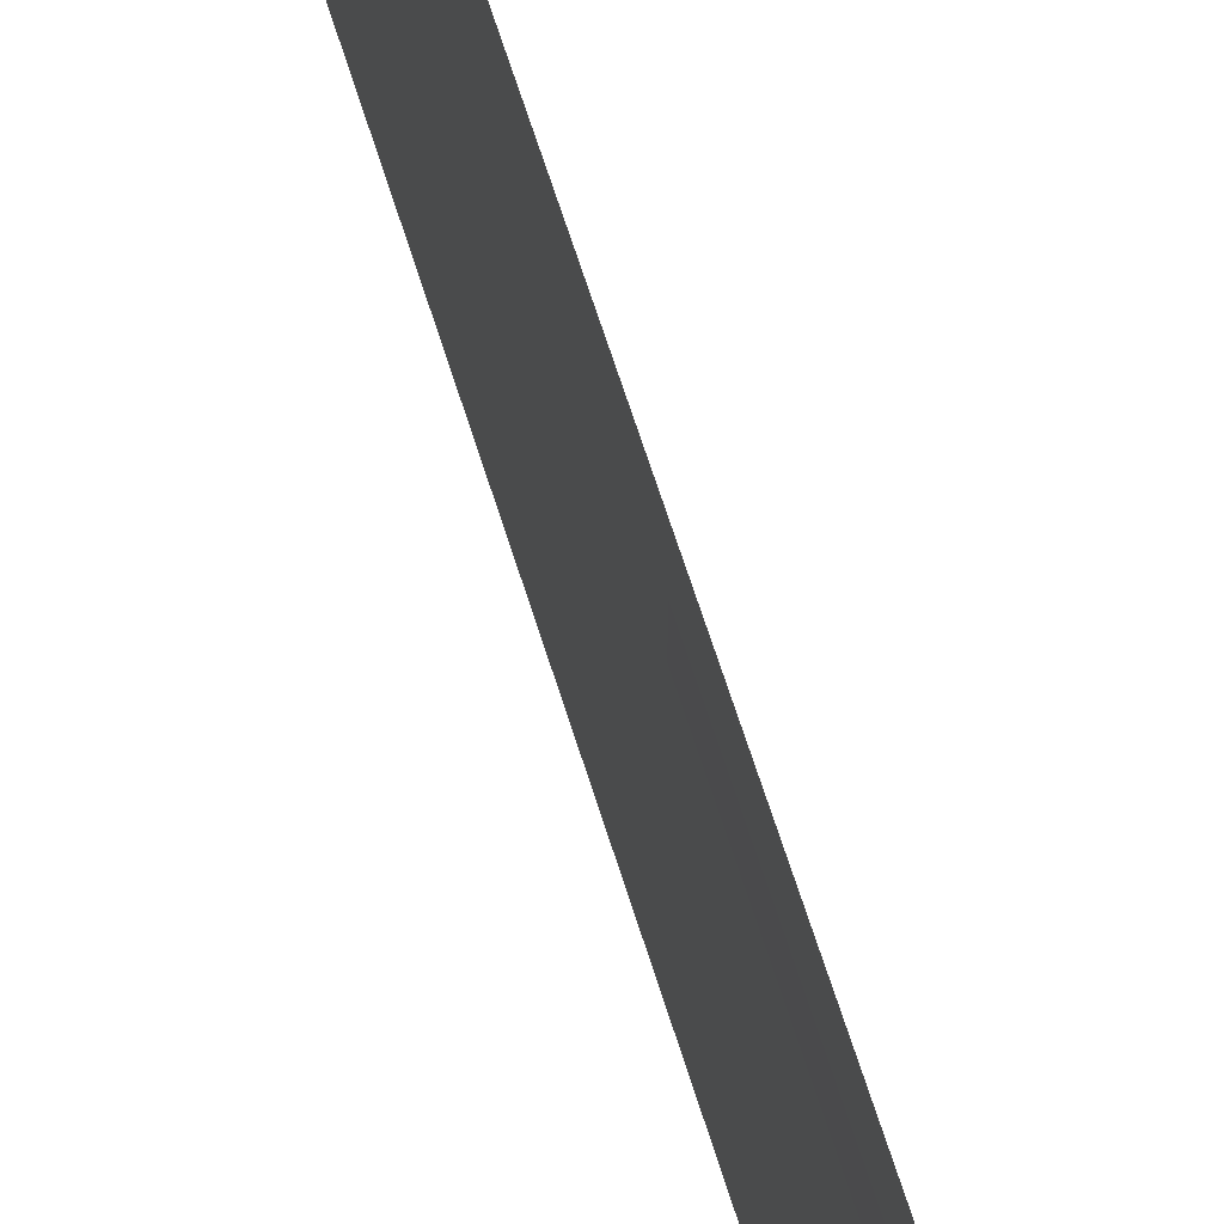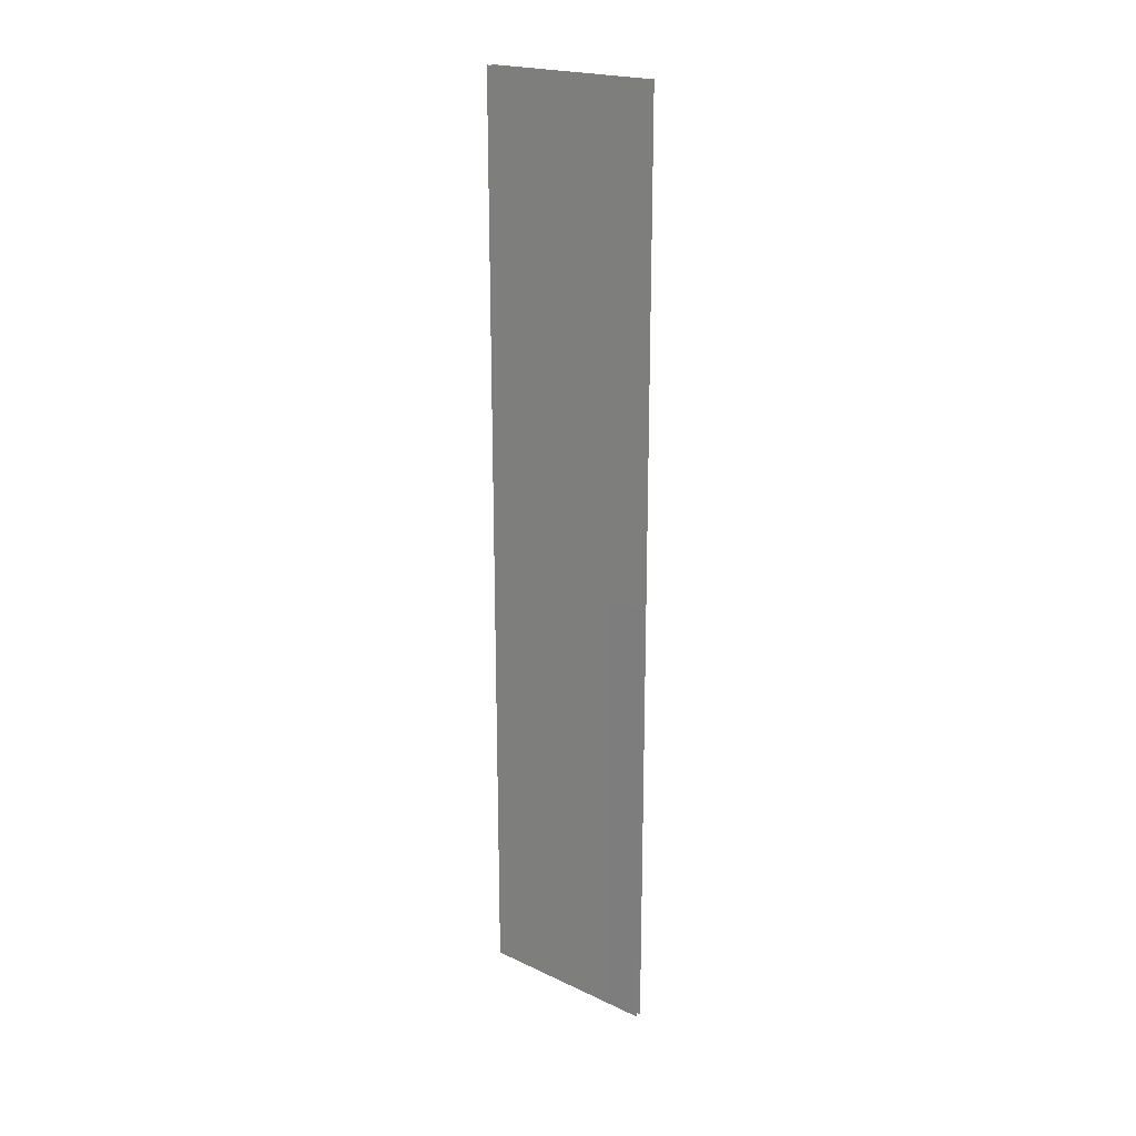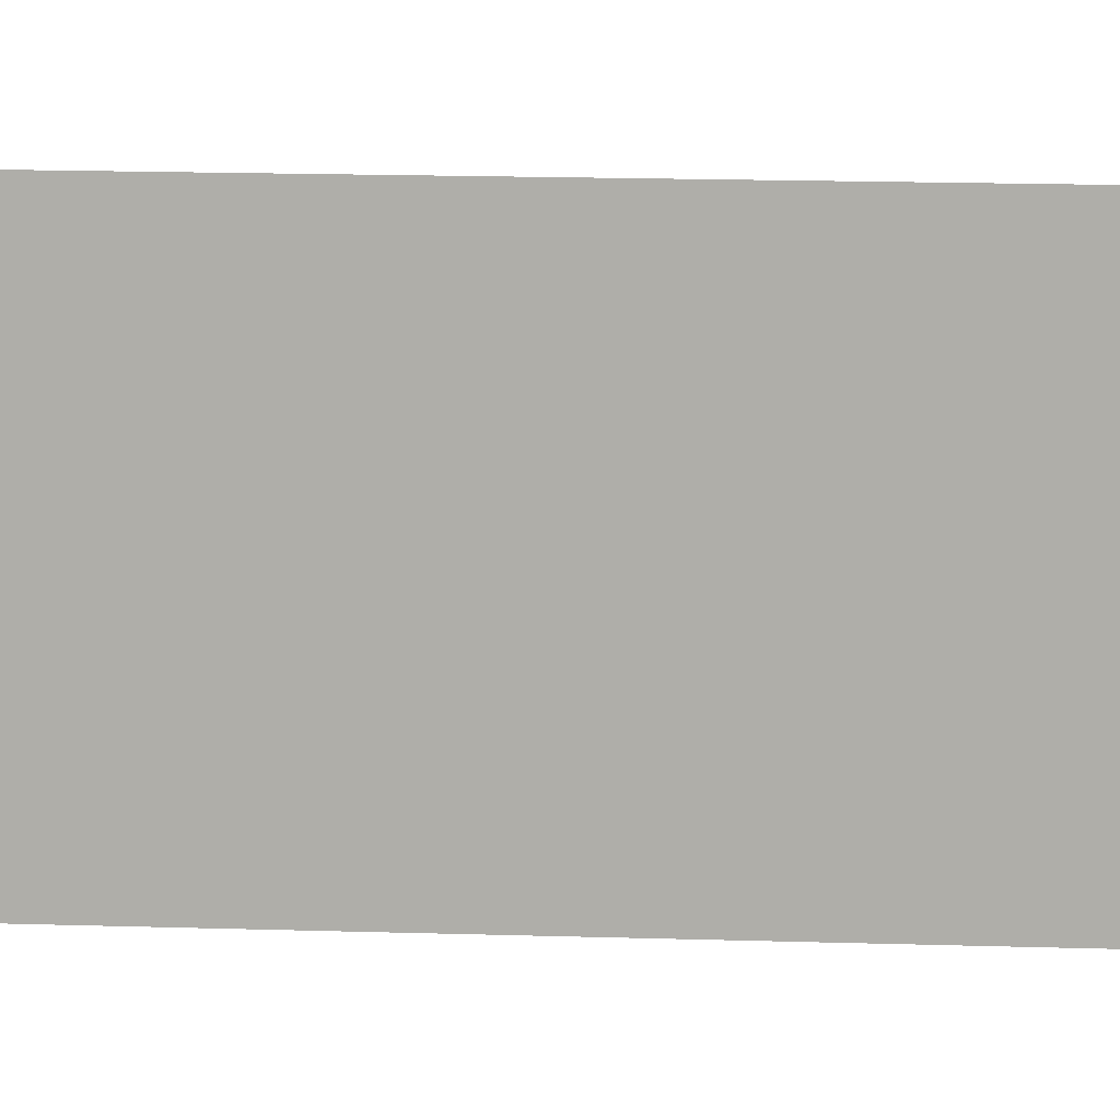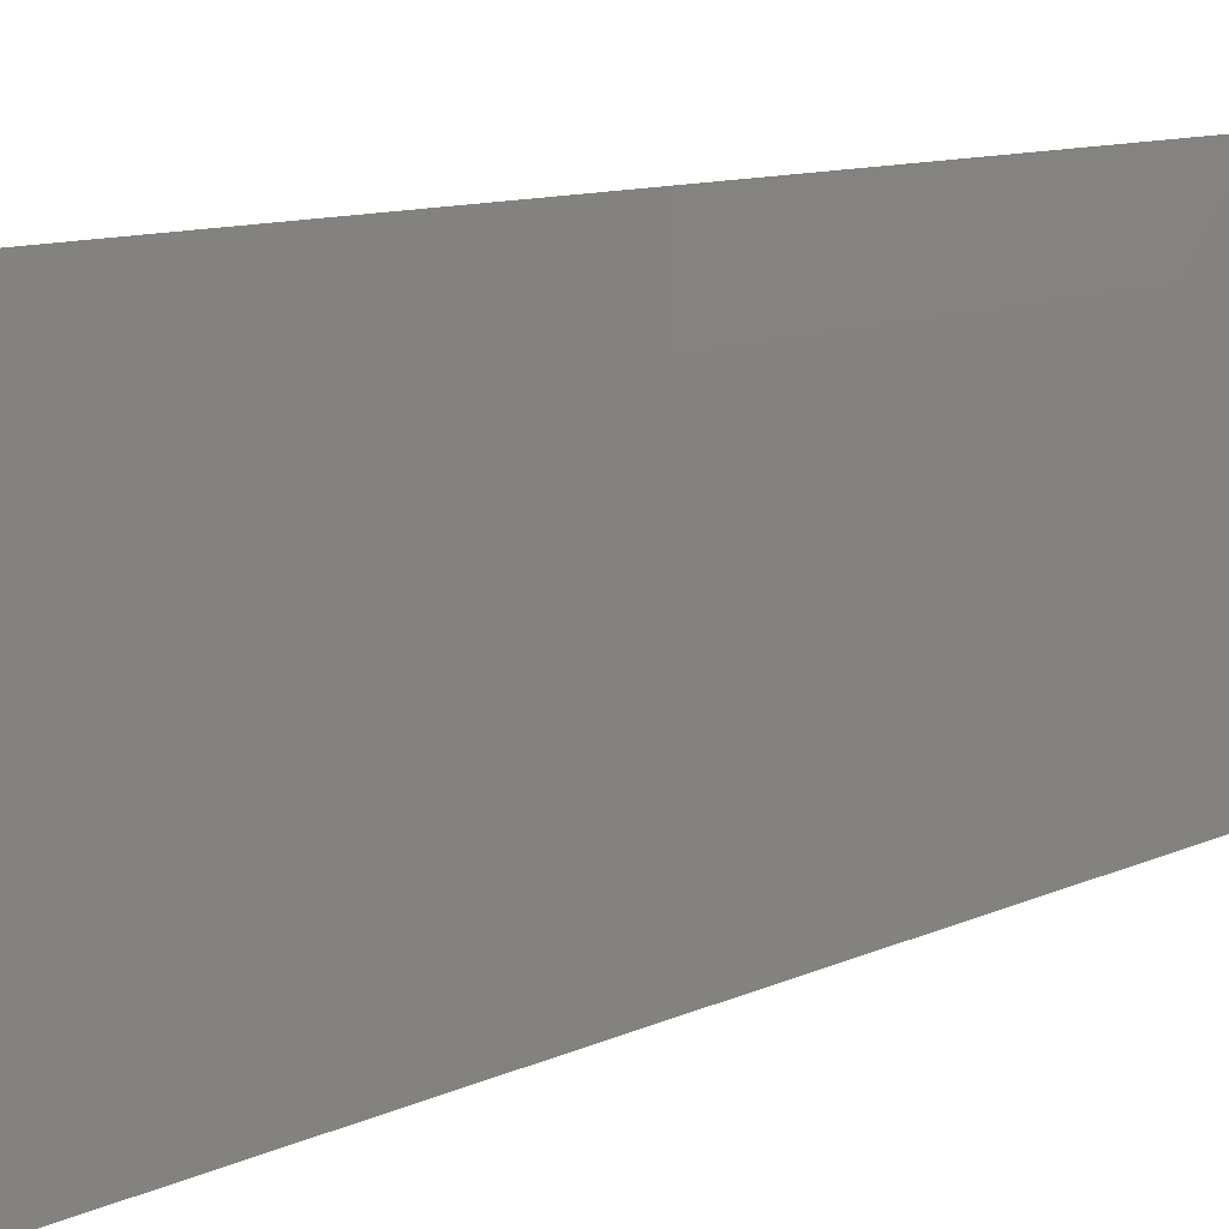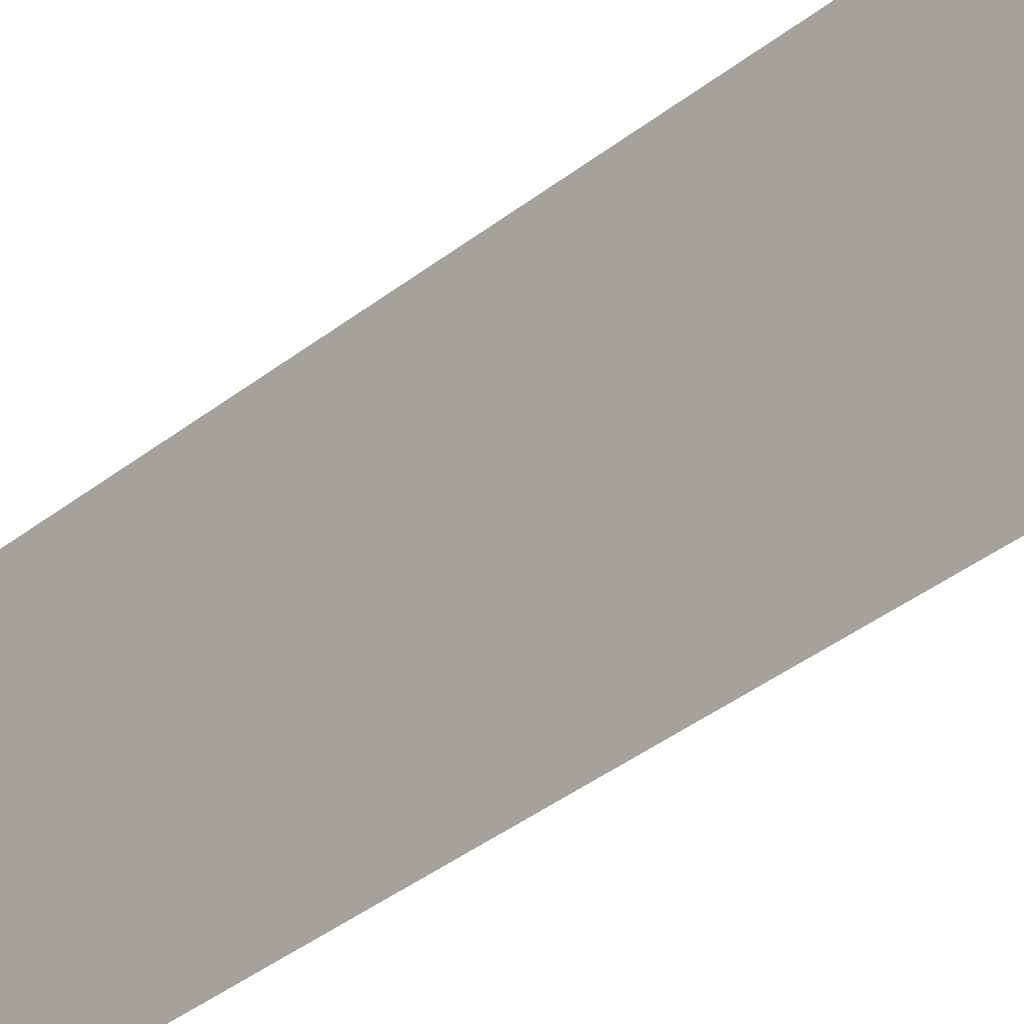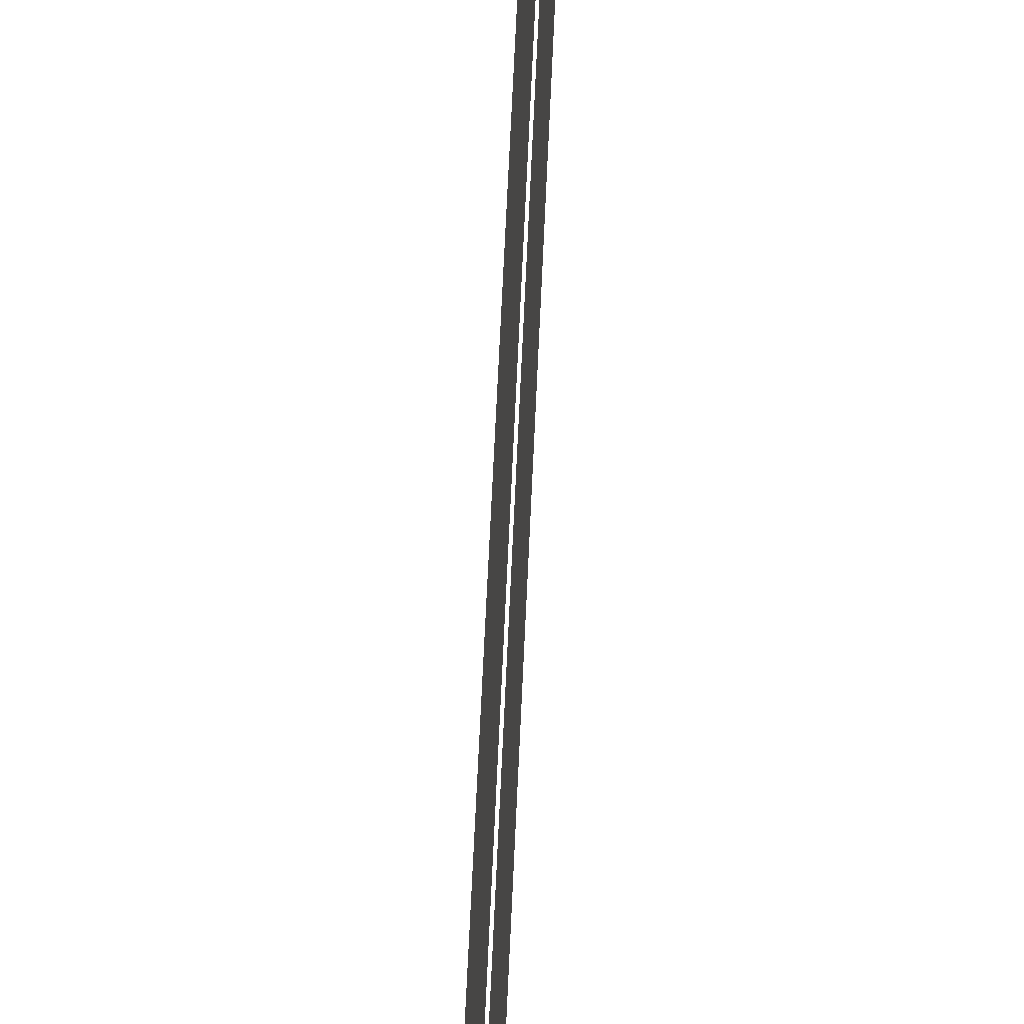
<metadata>
{"format":"obj","ext":"obj","renderer":"f3d","projection":"perspective","resolution":1024,"background":"white","views":[{"elev":60.7,"azim":163.3,"up":"+Y"},{"elev":20.7,"azim":-49.8,"up":"+Z"},{"elev":11.3,"azim":-84.7,"up":"+Y"},{"elev":5.2,"azim":23.1,"up":"+Y"},{"elev":-31.9,"azim":139.3,"up":"+Y"},{"elev":59.3,"azim":-177.6,"up":"+Y"}]}
</metadata>
<code>
g MainCity_Prop_ArcadeStuff_04
v 0.004564 -1.058e-06 0.6414
v 0.004455 -0.0806 0.8017
v 0.004455 -1.389e-06 0.8017
v 0.004564 -0.0806 0.6414
v 0.004709 -7.182e-07 0.4276
v 0.004564 -0.1612 0.6414
v 0.004456 -0.1612 0.8017
v 0.004456 -0.2418 0.8017
v 0.00471 -0.0806 0.4276
v 0.004855 -7.298e-08 0.2138
v 0.004565 -0.2418 0.6414
v 0.004456 -0.3224 0.8017
v 0.004565 -0.3224 0.6414
v 0.00471 -0.1612 0.4276
v 0.00471 -0.2418 0.4276
v 0.00471 -0.3224 0.4276
v 0.004855 -0.0806 0.2138
v 0.005 4.196e-07 -9.155e-07
v 0.004855 -0.1612 0.2138
v 0.004855 -0.2418 0.2138
v 0.004855 -0.3224 0.2138
v 0.005 -0.0806 -6.104e-07
v 0.005146 7.596e-07 -0.2138
v 0.005 -0.1612 -9.87e-18
v 0.005 -0.2418 -1.481e-17
v 0.005 -0.3224 -1.974e-17
v 0.005145 -0.0806 -0.2138
v 0.005291 7.945e-07 -0.4276
v 0.005 -0.1612 -9.87e-18
v 0.005145 -0.2418 -0.2138
v 0.005145 -0.3224 -0.2138
v 0.005291 -0.0806 -0.4276
v 0.005436 1.134e-06 -0.6414
v 0.005145 -0.1612 -0.2138
v 0.005291 -0.2418 -0.4276
v 0.005291 -0.3224 -0.4276
v 0.005436 -0.0806 -0.6414
v 0.005545 1.313e-06 -0.8017
v 0.005545 -0.0806 -0.8017
v 0.005291 -0.1612 -0.4276
v 0.005436 -0.2418 -0.6414
v 0.005436 -0.3224 -0.6414
v 0.005436 -0.1612 -0.6414
v 0.005545 -0.1612 -0.8017
v 0.005545 -0.2418 -0.8017
v 0.005545 -0.3224 -0.8017
v -0.005435 -0.3224 0.6414
v -0.005544 -0.2418 0.8017
v -0.005544 -0.3224 0.8017
v -0.005435 -0.2418 0.6414
v -0.00529 -0.3224 0.4276
v -0.005435 -0.1612 0.6414
v -0.005544 -0.1612 0.8017
v -0.005544 -0.0806 0.8017
v -0.00529 -0.2418 0.4276
v -0.005145 -0.3224 0.2138
v -0.005435 -0.0806 0.6414
v -0.005545 -1.399e-06 0.8017
v -0.005435 -1.087e-06 0.6414
v -0.00529 -0.1612 0.4276
v -0.00529 -0.0806 0.4276
v -0.005291 -7.182e-07 0.4276
v -0.005145 -0.2418 0.2138
v -0.004999 -0.3224 3.052e-07
v -0.005145 -0.1612 0.2138
v -0.005 -0.1612 -6.104e-07
v -0.005145 -0.0806 0.2138
v -0.005145 -7.298e-08 0.2138
v -0.004999 -0.2418 -1.481e-17
v -0.004854 -0.3224 -0.2138
v -0.005 -0.0806 -6.104e-07
v -0.005 4.101e-07 -6.104e-07
v -0.004854 -0.2418 -0.2138
v -0.004709 -0.3224 -0.4276
v -0.004854 -0.0806 -0.2138
v -0.004854 7.406e-07 -0.2138
v -0.004709 -0.2418 -0.4276
v -0.004565 -0.3224 -0.6414
v -0.004854 -0.1612 -0.2138
v -0.004709 -0.0806 -0.4276
v -0.004709 7.658e-07 -0.4276
v -0.004564 -0.2418 -0.6414
v -0.004456 -0.3224 -0.8017
v -0.004456 -0.2418 -0.8017
v -0.004709 -0.1612 -0.4276
v -0.004564 -0.0806 -0.6414
v -0.004564 1.125e-06 -0.6414
v -0.004564 -0.1612 -0.6414
v -0.004455 -0.1612 -0.8017
v -0.004455 -0.0806 -0.8017
v -0.004455 1.294e-06 -0.8017
g MainCity_Prop_ArcadeStuff_04_0
f 3 2 1
f 2 4 1
f 1 4 5
f 4 2 6
f 2 7 6
f 6 7 8
f 4 9 5
f 5 9 10
f 11 6 8
f 11 8 12
f 13 11 12
f 4 6 14
f 14 6 11
f 9 4 14
f 15 11 13
f 15 14 11
f 16 15 13
f 9 17 10
f 10 17 18
f 9 14 19
f 19 14 15
f 17 9 19
f 20 15 16
f 20 19 15
f 21 20 16
f 17 22 18
f 18 22 23
f 17 19 24
f 24 19 20
f 22 17 24
f 25 24 20
f 25 20 21
f 26 25 21
f 22 27 23
f 23 27 28
f 22 29 27
f 30 25 26
f 25 30 29
f 31 30 26
f 27 32 28
f 28 32 33
f 29 34 27
f 30 34 29
f 27 34 32
f 35 30 31
f 30 35 34
f 36 35 31
f 32 37 33
f 33 37 38
f 37 39 38
f 34 40 32
f 35 40 34
f 32 40 37
f 41 35 36
f 35 41 40
f 42 41 36
f 37 43 39
f 40 43 37
f 41 43 40
f 43 44 39
f 45 44 43
f 41 45 43
f 45 41 42
f 46 45 42
f 49 48 47
f 48 50 47
f 47 50 51
f 50 48 52
f 48 53 52
f 52 53 54
f 50 55 51
f 51 55 56
f 57 52 54
f 57 54 58
f 59 57 58
f 50 52 60
f 60 52 57
f 55 50 60
f 61 57 59
f 61 60 57
f 62 61 59
f 55 63 56
f 56 63 64
f 55 60 65
f 65 60 61
f 63 55 65
f 63 65 66
f 67 61 62
f 67 65 61
f 66 65 67
f 68 67 62
f 63 69 64
f 69 63 66
f 64 69 70
f 71 67 68
f 71 66 67
f 72 71 68
f 69 73 70
f 69 66 73
f 70 73 74
f 75 71 72
f 71 75 66
f 76 75 72
f 73 77 74
f 74 77 78
f 66 79 73
f 75 79 66
f 73 79 77
f 80 75 76
f 75 80 79
f 81 80 76
f 77 82 78
f 78 82 83
f 82 84 83
f 79 85 77
f 80 85 79
f 77 85 82
f 86 80 81
f 80 86 85
f 87 86 81
f 82 88 84
f 85 88 82
f 86 88 85
f 88 89 84
f 90 89 88
f 86 90 88
f 90 86 87
f 91 90 87

</code>
